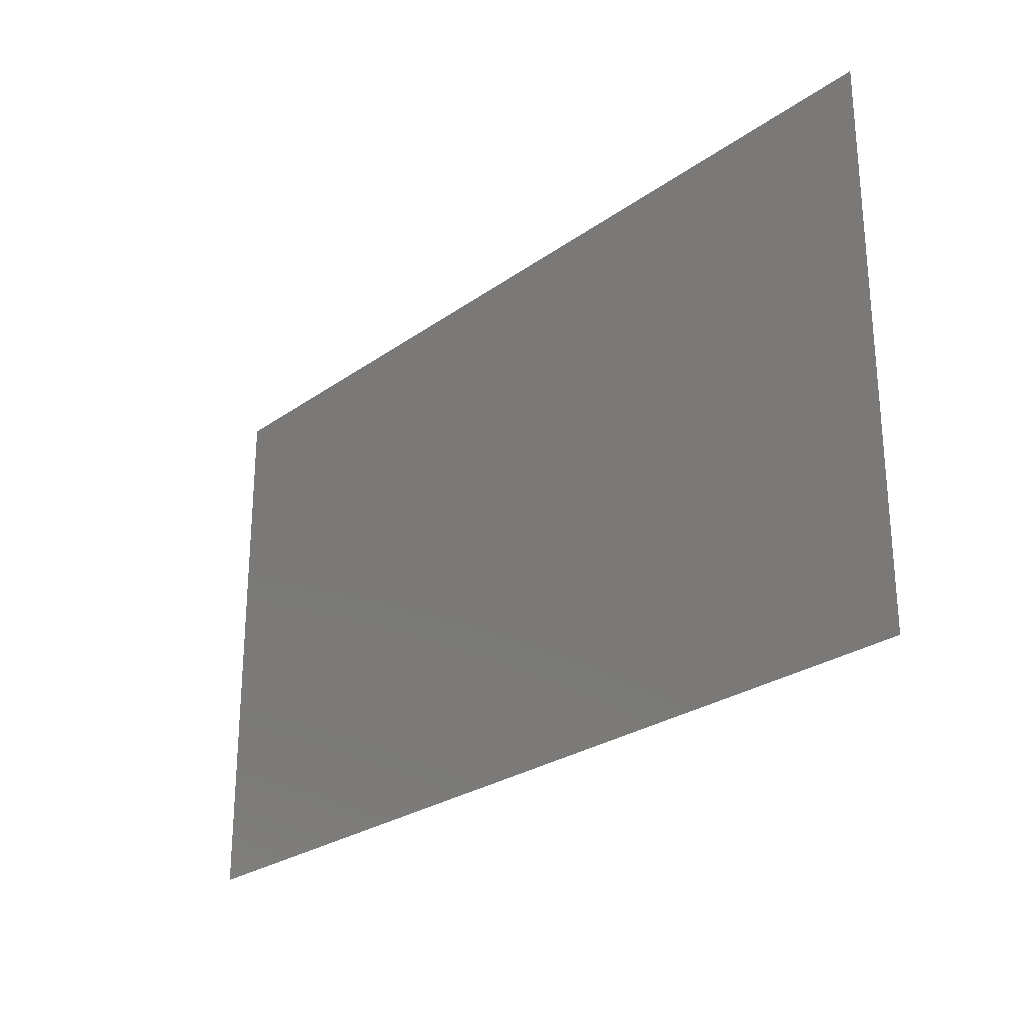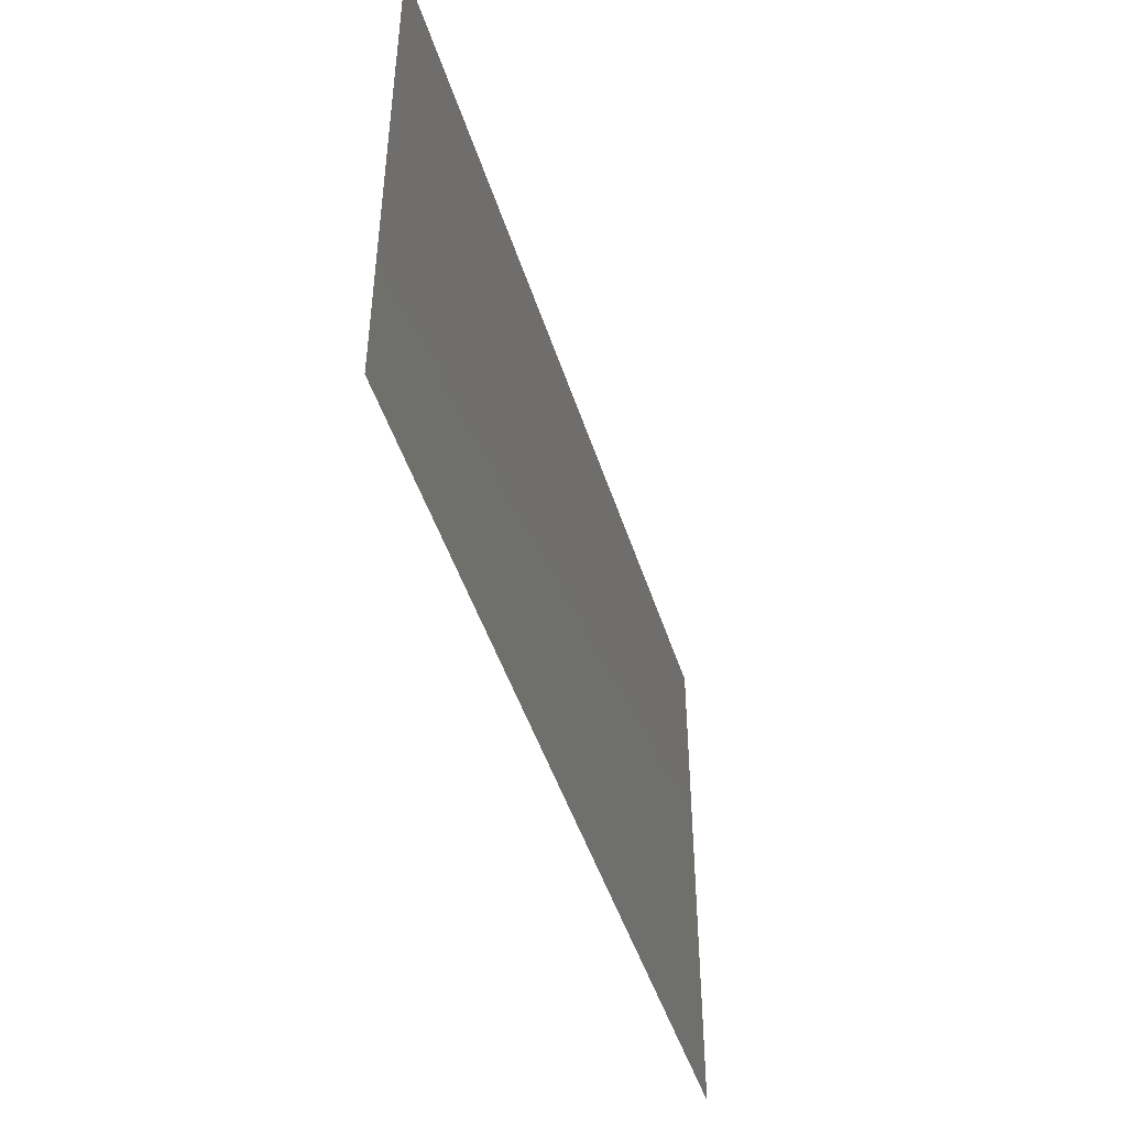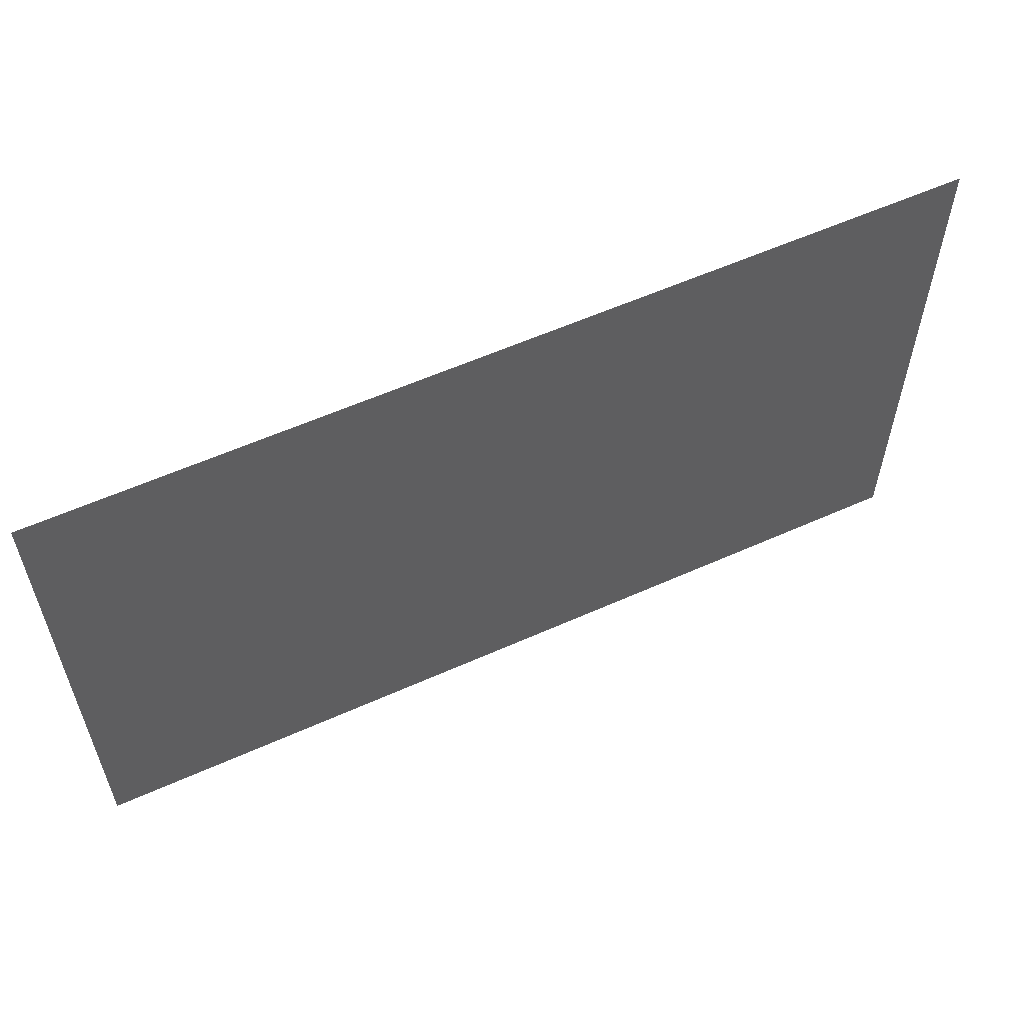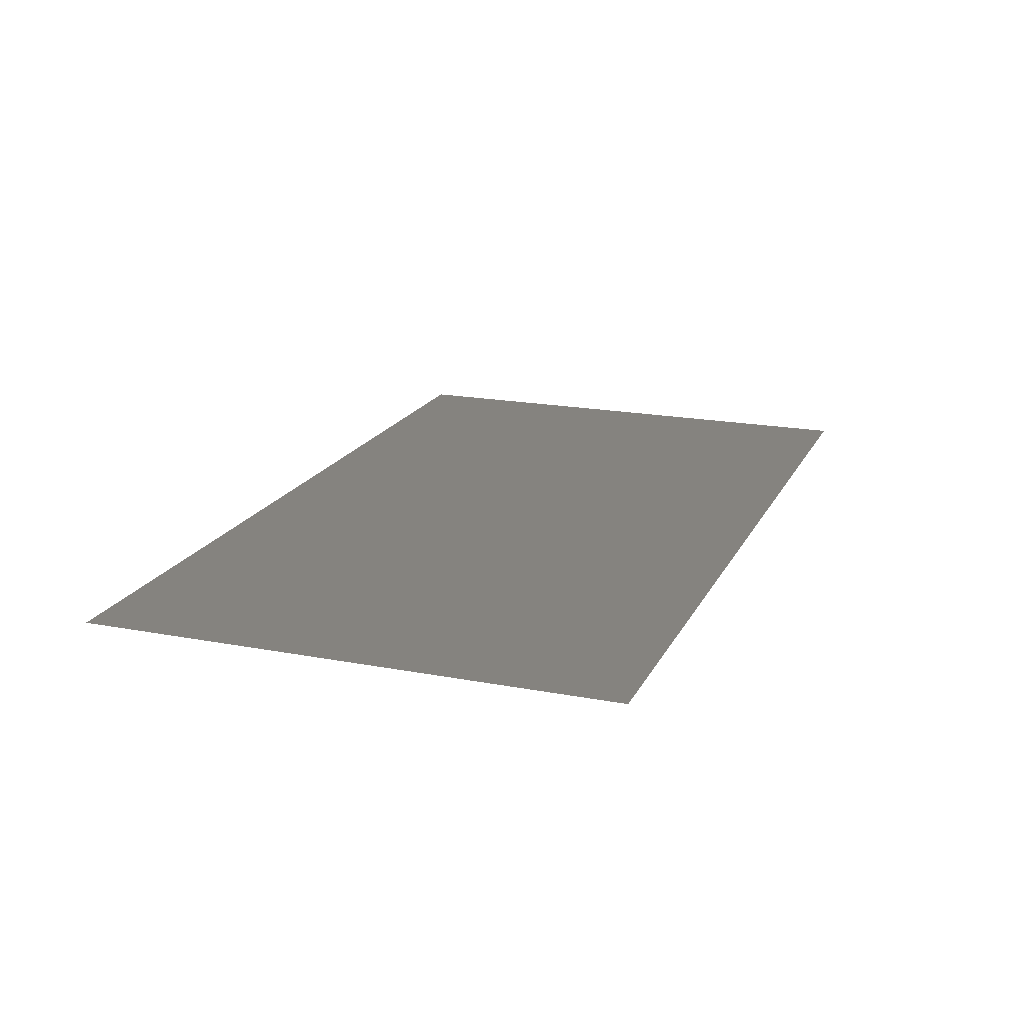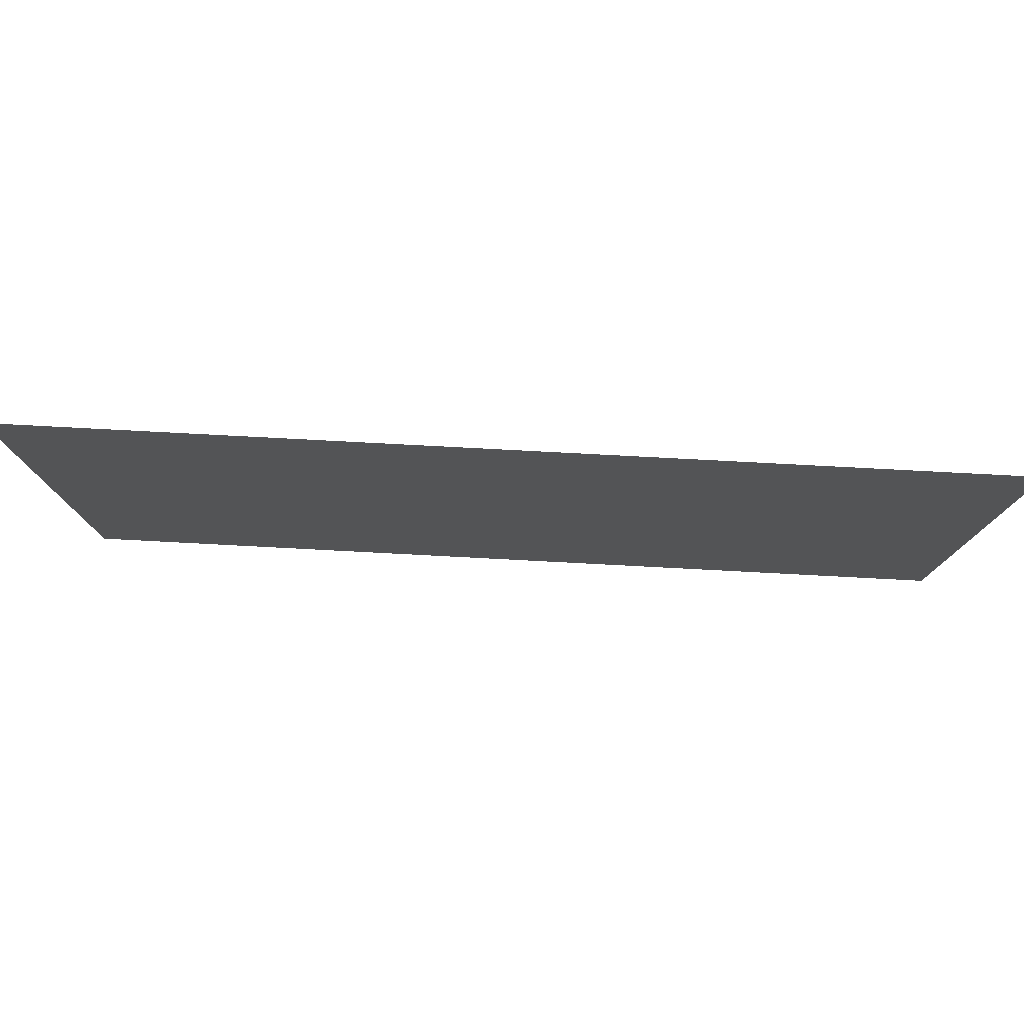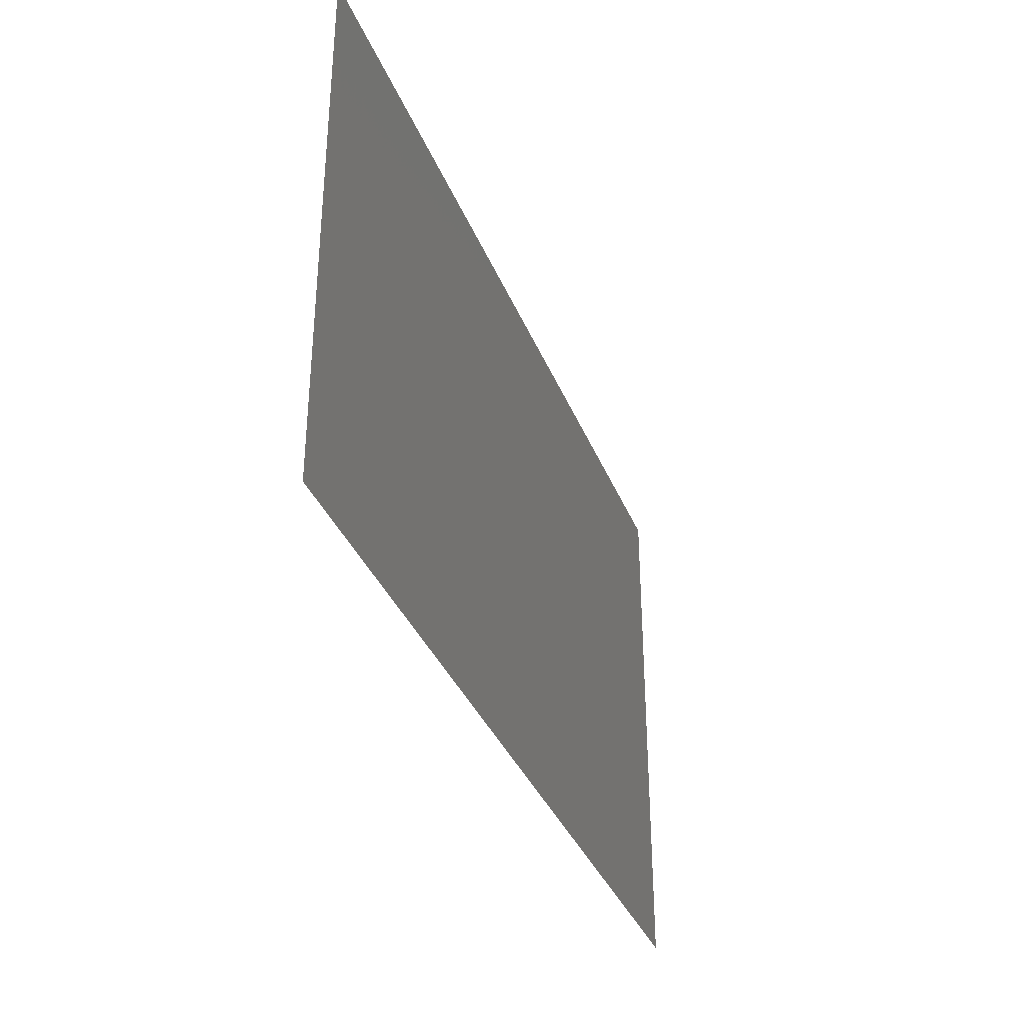
<metadata>
{"format":"stl","ext":"stl","renderer":"f3d","projection":"perspective","resolution":1024,"background":"white","views":[{"elev":-26.1,"azim":-131.7,"up":"+Z"},{"elev":-46.6,"azim":107.2,"up":"+Z"},{"elev":57.9,"azim":-24.9,"up":"+Z"},{"elev":18.7,"azim":-70.0,"up":"+Y"},{"elev":78.8,"azim":-177.0,"up":"+Z"},{"elev":-35.1,"azim":109.9,"up":"+Z"}]}
</metadata>
<code>
# stl→obj: 4 verts, 2 faces
v 6.62 -2.36 4
v 1.62 -2.36 1
v 1.62 -2.36 4
v 6.62 -2.36 1
f 1 2 3
f 2 1 4

</code>
